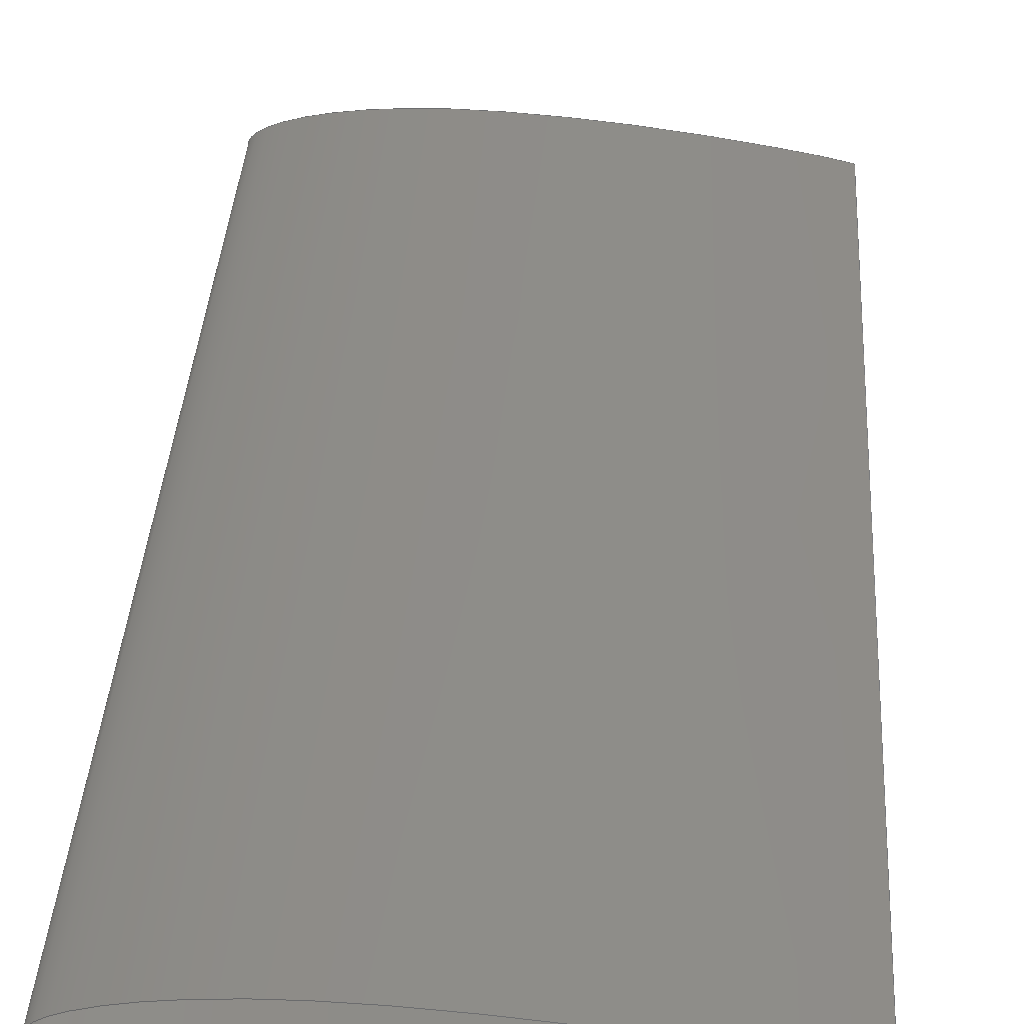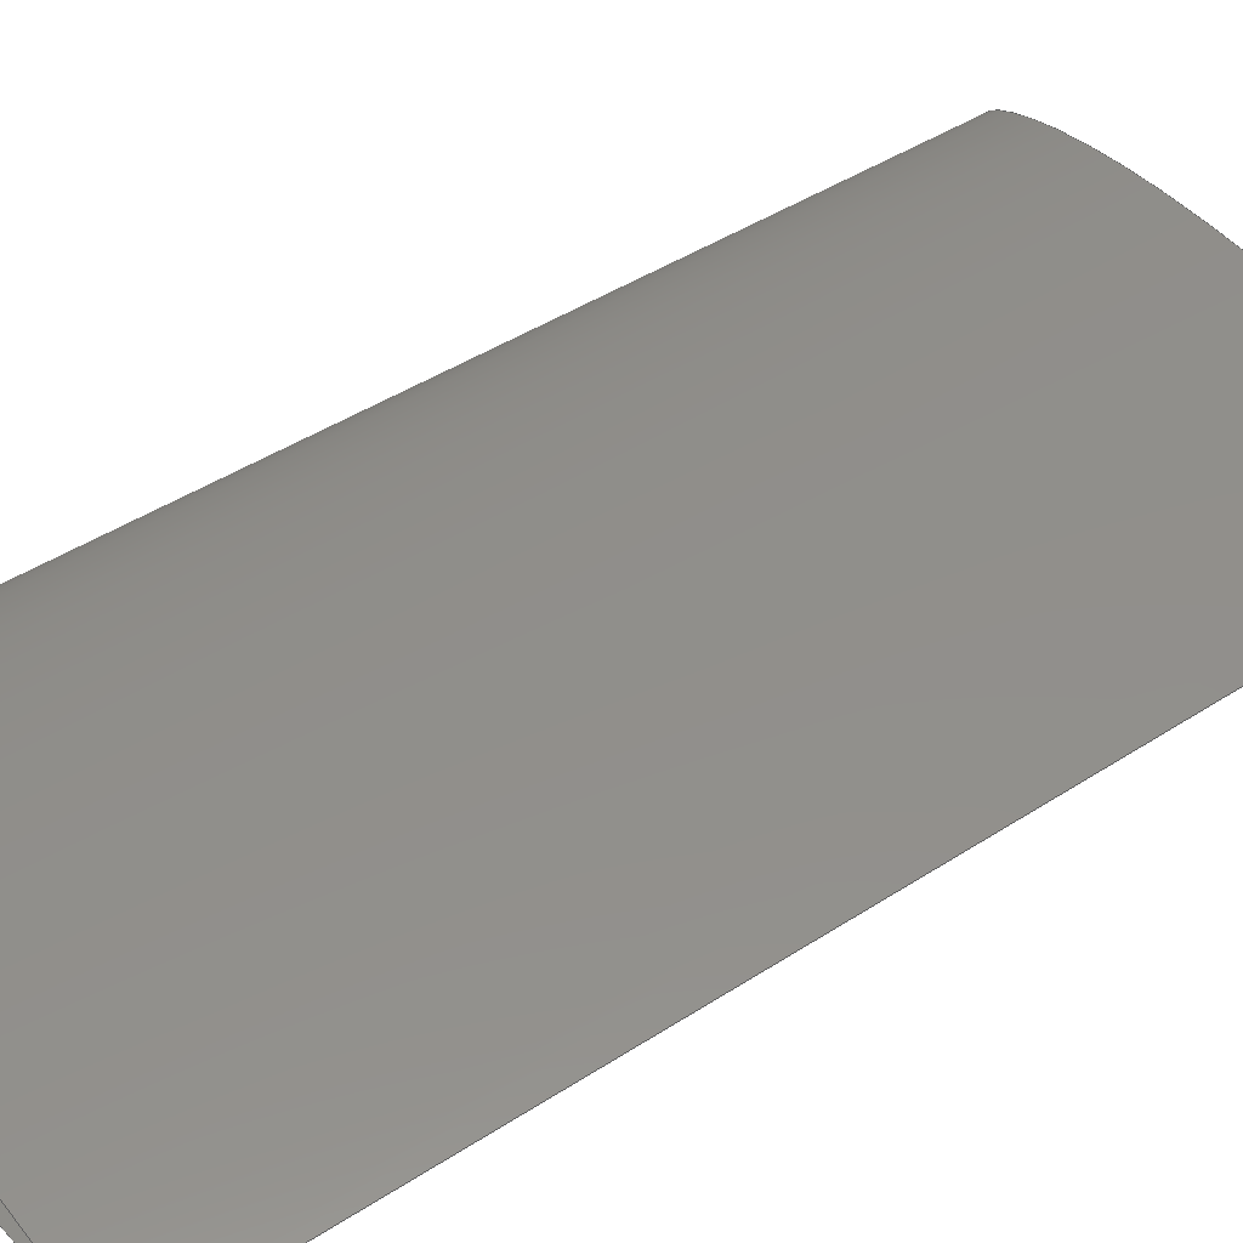
<metadata>
{"format":"iges","ext":"igs","renderer":"f3d","projection":"perspective","resolution":1024,"background":"white","views":[{"elev":37.3,"azim":3.6,"up":"+Y"},{"elev":43.0,"azim":52.2,"up":"+Y"}]}
</metadata>
<code>
# Created via the free libIGES (https://github.com/cbernardo/libIGES)
,,4Hnone,8H1234IGS,4Hnone,19HlibIGES Version 0.3,32,38,6,308,15,,1,2,
2HMM,1,1,15H2.022e+07,1e-08,0,,,11,0,15H2.022e+07;
     128       1       0       0       0       0       0       0       0
     128       0       0     174       0                               0
     128     175       0       0       0       0       0       0       0
     128       0       0     174       0                               0
128,34,10,3,3,0,0,1,0,0,0,0,0,0,0.05834,0.09973,            1
0.1493,0.1986,0.2479,0.297,0.3379,0.3706,0.3952,          1
0.42,0.4408,0.4576,0.4706,0.4819,0.4929,0.5028,        1
0.5125,0.5225,0.5332,0.5457,0.5621,0.5826,0.6072,          1
0.6317,0.6644,0.7052,0.7543,0.8034,0.8525,0.9017,         1
0.9426,1,1,1,1,0,0,0,0,0.2,0.3,0.4,0.5,0.6,          1
0.7,0.8,1,1,1,1,1,1,1,1,1,1,1,1,1,1,       1
1,1,1,1,1,1,1,1,1,1,1,1,1,1,1,1,       1
1,1,1,1,1,1,1,1,1,1,1,1,1,1,1,1,       1
1,1,1,1,1,1,1,1,1,1,1,1,1,1,1,1,       1
1,1,1,1,1,1,1,1,1,1,1,1,1,1,1,1,       1
1,1,1,1,1,1,1,1,1,1,1,1,1,1,1,1,       1
1,1,1,1,1,1,1,1,1,1,1,1,1,1,1,1,       1
1,1,1,1,1,1,1,1,1,1,1,1,1,1,1,1,       1
1,1,1,1,1,1,1,1,1,1,1,1,1,1,1,1,       1
1,1,1,1,1,1,1,1,1,1,1,1,1,1,1,1,       1
1,1,1,1,1,1,1,1,1,1,1,1,1,1,1,1,       1
1,1,1,1,1,1,1,1,1,1,1,1,1,1,1,1,       1
1,1,1,1,1,1,1,1,1,1,1,1,1,1,1,1,       1
1,1,1,1,1,1,1,1,1,1,1,1,1,1,1,1,       1
1,1,1,1,1,1,1,1,1,1,1,1,1,1,1,1,       1
1,1,1,1,1,1,1,1,1,1,1,1,1,1,1,1,       1
1,1,1,1,1,1,1,1,1,1,1,1,1,1,1,1,       1
1,1,1,1,1,1,1,1,1,1,1,1,1,1,1,1,       1
1,1,1,1,1,1,1,1,1,1,1,1,1,1,1,1,       1
1,1,1,1,1,1,1,1,1,1,1,1,1,1,1,1,       1
1,1,1,1,1,1,1,1,1,1,1,1,1,1,1,1,       1
1,1,1,1,1,1,1,1,1,1,1,1,1,1,1,1,       1
1,1,1,1,1,1,1,1,1,1,1,1,1,1,1,1,       1
1,1,1,1,1,1,1,1,1,1,1,1,1,1,1,1,       1
1,1,1,1,1,1,1,100,0,0,96.15,0.9879,0,        1
89.48,2.193,0,79.47,3.871,0,70.03,5.214,0,              1
60.03,6.411,0,50.02,7.286,0,40.57,7.845,0,           1
32.22,7.979,0,25.54,7.747,0,19.98,7.297,0,           1
15.24,6.69,0,11.07,5.925,0,7.725,5.055,0,           1
5.069,4.203,0,2.839,3.218,0,1.014,2.145,0,           1
-0.5075,0.1206,0,1.019,-1.704,0,2.908,-2.45,0,       1
5.094,-3.077,0,7.752,-3.527,0,11.1,-3.872,0,         1
15.27,-4.145,0,20,-4.251,0,25.56,-4.234,0,        1
32.22,-4.068,0,40.56,-3.8,0,50,-3.362,0,          1
60,-2.765,0,70,-2.139,0,79.45,-1.555,0,         1
89.45,-0.8228,0,96.12,-0.4635,0,100,0,0,100,       1
0,13.33,96.15,0.9879,13.33,89.48,2.193,13.33,          1
79.47,3.871,13.33,70.03,5.214,13.33,60.03,6.411,          1
13.33,50.02,7.286,13.33,40.57,7.845,13.33,32.22,       1
7.979,13.33,25.54,7.747,13.33,19.98,7.297,13.33,       1
15.24,6.69,13.33,11.07,5.925,13.33,7.725,5.055,       1
13.33,5.069,4.203,13.33,2.839,3.218,13.33,1.014,       1
2.145,13.33,-0.5075,0.1206,13.33,1.019,-1.704,           1
13.33,2.908,-2.45,13.33,5.094,-3.077,13.33,7.752,       1
-3.527,13.33,11.1,-3.872,13.33,15.27,-4.145,            1
13.33,20,-4.251,13.33,25.56,-4.234,13.33,             1
32.22,-4.068,13.33,40.56,-3.8,13.33,50,               1
-3.362,13.33,60,-2.765,13.33,70,-2.139,             1
13.33,79.45,-1.555,13.33,89.45,-0.8228,13.33,            1
96.12,-0.4635,13.33,100,0,13.33,100,0,33.33,         1
96.15,0.9879,33.33,89.48,2.193,33.33,79.47,3.871,         1
33.33,70.03,5.214,33.33,60.03,6.411,33.33,50.02,       1
7.286,33.33,40.57,7.845,33.33,32.22,7.979,33.33,       1
25.54,7.747,33.33,19.98,7.297,33.33,15.24,6.69,       1
33.33,11.07,5.925,33.33,7.725,5.055,33.33,5.069,       1
4.203,33.33,2.839,3.218,33.33,1.014,2.145,33.33,       1
-0.5075,0.1206,33.33,1.019,-1.704,33.33,2.908,            1
-2.45,33.33,5.094,-3.077,33.33,7.752,-3.527,             1
33.33,11.1,-3.872,33.33,15.27,-4.145,33.33,             1
20,-4.251,33.33,25.56,-4.234,33.33,32.22,             1
-4.068,33.33,40.56,-3.8,33.33,50,-3.362,              1
33.33,60,-2.765,33.33,70,-2.139,33.33,              1
79.45,-1.555,33.33,89.45,-0.8228,33.33,96.12,            1
-0.4635,33.33,100,0,33.33,100,0,60,96.15,            1
0.9879,60,89.48,2.193,60,79.47,3.871,60,70.03,          1
5.214,60,60.03,6.411,60,50.02,7.286,60,40.57,        1
7.845,60,32.22,7.979,60,25.54,7.747,60,19.98,        1
7.297,60,15.24,6.69,60,11.07,5.925,60,7.725,        1
5.055,60,5.069,4.203,60,2.839,3.218,60,1.014,        1
2.145,60,-0.5075,0.1206,60,1.019,-1.704,60,            1
2.908,-2.45,60,5.094,-3.077,60,7.752,-3.527,60,       1
11.1,-3.872,60,15.27,-4.145,60,20,-4.251,          1
60,25.56,-4.234,60,32.22,-4.068,60,40.56,-3.8,       1
60,50,-3.362,60,60,-2.765,60,70,               1
-2.139,60,79.45,-1.555,60,89.45,-0.8228,60,            1
96.12,-0.4635,60,100,0,60,100,0,80,96.15,          1
0.9879,80,89.48,2.193,80,79.47,3.871,80,70.03,          1
5.214,80,60.03,6.411,80,50.02,7.286,80,40.57,        1
7.845,80,32.22,7.979,80,25.54,7.747,80,19.98,        1
7.297,80,15.24,6.69,80,11.07,5.925,80,7.725,        1
5.055,80,5.069,4.203,80,2.839,3.218,80,1.014,        1
2.145,80,-0.5075,0.1206,80,1.019,-1.704,80,            1
2.908,-2.45,80,5.094,-3.077,80,7.752,-3.527,80,       1
11.1,-3.872,80,15.27,-4.145,80,20,-4.251,          1
80,25.56,-4.234,80,32.22,-4.068,80,40.56,-3.8,       1
80,50,-3.362,80,60,-2.765,80,70,               1
-2.139,80,79.45,-1.555,80,89.45,-0.8228,80,            1
96.12,-0.4635,80,100,0,80,100,0,100,96.15,         1
0.9879,100,89.48,2.193,100,79.47,3.871,100,70.03,       1
5.214,100,60.03,6.411,100,50.02,7.286,100,             1
40.57,7.845,100,32.22,7.979,100,25.54,7.747,           1
100,19.98,7.297,100,15.24,6.69,100,11.07,             1
5.925,100,7.725,5.055,100,5.069,4.203,100,             1
2.839,3.218,100,1.014,2.145,100,-0.5075,0.1206,        1
100,1.019,-1.704,100,2.908,-2.45,100,5.094,            1
-3.077,100,7.752,-3.527,100,11.1,-3.872,100,           1
15.27,-4.145,100,20,-4.251,100,25.56,-4.234,        1
100,32.22,-4.068,100,40.56,-3.8,100,50,             1
-3.362,100,60,-2.765,100,70,-2.139,100,           1
79.45,-1.555,100,89.45,-0.8228,100,96.12,                1
-0.4635,100,100,0,100,100,0,120,96.15,               1
0.9879,120,89.48,2.193,120,79.47,3.871,120,70.03,       1
5.214,120,60.03,6.411,120,50.02,7.286,120,             1
40.57,7.845,120,32.22,7.979,120,25.54,7.747,           1
120,19.98,7.297,120,15.24,6.69,120,11.07,             1
5.925,120,7.725,5.055,120,5.069,4.203,120,             1
2.839,3.218,120,1.014,2.145,120,-0.5075,0.1206,        1
120,1.019,-1.704,120,2.908,-2.45,120,5.094,            1
-3.077,120,7.752,-3.527,120,11.1,-3.872,120,           1
15.27,-4.145,120,20,-4.251,120,25.56,-4.234,        1
120,32.22,-4.068,120,40.56,-3.8,120,50,             1
-3.362,120,60,-2.765,120,70,-2.139,120,           1
79.45,-1.555,120,89.45,-0.8228,120,96.12,                1
-0.4635,120,100,0,120,100,0,140,96.15,               1
0.9879,140,89.48,2.193,140,79.47,3.871,140,70.03,       1
5.214,140,60.03,6.411,140,50.02,7.286,140,             1
40.57,7.845,140,32.22,7.979,140,25.54,7.747,           1
140,19.98,7.297,140,15.24,6.69,140,11.07,             1
5.925,140,7.725,5.055,140,5.069,4.203,140,             1
2.839,3.218,140,1.014,2.145,140,-0.5075,0.1206,        1
140,1.019,-1.704,140,2.908,-2.45,140,5.094,            1
-3.077,140,7.752,-3.527,140,11.1,-3.872,140,           1
15.27,-4.145,140,20,-4.251,140,25.56,-4.234,        1
140,32.22,-4.068,140,40.56,-3.8,140,50,             1
-3.362,140,60,-2.765,140,70,-2.139,140,           1
79.45,-1.555,140,89.45,-0.8228,140,96.12,                1
-0.4635,140,100,0,140,100,0,166.7,96.15,             1
0.9879,166.7,89.48,2.193,166.7,79.47,3.871,166.7,         1
70.03,5.214,166.7,60.03,6.411,166.7,50.02,7.286,       1
166.7,40.57,7.845,166.7,32.22,7.979,166.7,25.54,       1
7.747,166.7,19.98,7.297,166.7,15.24,6.69,166.7,       1
11.07,5.925,166.7,7.725,5.055,166.7,5.069,4.203,       1
166.7,2.839,3.218,166.7,1.014,2.145,166.7,               1
-0.5075,0.1206,166.7,1.019,-1.704,166.7,2.908,            1
-2.45,166.7,5.094,-3.077,166.7,7.752,-3.527,             1
166.7,11.1,-3.872,166.7,15.27,-4.145,166.7,             1
20,-4.251,166.7,25.56,-4.234,166.7,32.22,             1
-4.068,166.7,40.56,-3.8,166.7,50,-3.362,              1
166.7,60,-2.765,166.7,70,-2.139,166.7,              1
79.45,-1.555,166.7,89.45,-0.8228,166.7,96.12,            1
-0.4635,166.7,100,0,166.7,100,0,186.7,96.15,         1
0.9879,186.7,89.48,2.193,186.7,79.47,3.871,186.7,         1
70.03,5.214,186.7,60.03,6.411,186.7,50.02,7.286,       1
186.7,40.57,7.845,186.7,32.22,7.979,186.7,25.54,       1
7.747,186.7,19.98,7.297,186.7,15.24,6.69,186.7,       1
11.07,5.925,186.7,7.725,5.055,186.7,5.069,4.203,       1
186.7,2.839,3.218,186.7,1.014,2.145,186.7,               1
-0.5075,0.1206,186.7,1.019,-1.704,186.7,2.908,            1
-2.45,186.7,5.094,-3.077,186.7,7.752,-3.527,             1
186.7,11.1,-3.872,186.7,15.27,-4.145,186.7,             1
20,-4.251,186.7,25.56,-4.234,186.7,32.22,             1
-4.068,186.7,40.56,-3.8,186.7,50,-3.362,              1
186.7,60,-2.765,186.7,70,-2.139,186.7,              1
79.45,-1.555,186.7,89.45,-0.8228,186.7,96.12,            1
-0.4635,186.7,100,0,186.7,100,0,200,96.15,           1
0.9879,200,89.48,2.193,200,79.47,3.871,200,70.03,       1
5.214,200,60.03,6.411,200,50.02,7.286,200,             1
40.57,7.845,200,32.22,7.979,200,25.54,7.747,           1
200,19.98,7.297,200,15.24,6.69,200,11.07,             1
5.925,200,7.725,5.055,200,5.069,4.203,200,             1
2.839,3.218,200,1.014,2.145,200,-0.5075,0.1206,        1
200,1.019,-1.704,200,2.908,-2.45,200,5.094,            1
-3.077,200,7.752,-3.527,200,11.1,-3.872,200,           1
15.27,-4.145,200,20,-4.251,200,25.56,-4.234,        1
200,32.22,-4.068,200,40.56,-3.8,200,50,             1
-3.362,200,60,-2.765,200,70,-2.139,200,           1
79.45,-1.555,200,89.45,-0.8228,200,96.12,                1
-0.4635,200,100,0,200,0,1,0,1;                       1
128,34,10,3,3,0,0,1,0,0,0,0,0,0,0.05834,0.09973,            3
0.1493,0.1986,0.2479,0.297,0.3379,0.3706,0.3952,          3
0.42,0.4408,0.4576,0.4706,0.4819,0.4929,0.5028,        3
0.5125,0.5225,0.5332,0.5457,0.5621,0.5826,0.6072,          3
0.6317,0.6644,0.7052,0.7543,0.8034,0.8525,0.9017,         3
0.9426,1,1,1,1,0,0,0,0,0.2,0.3,0.4,0.5,0.6,          3
0.7,0.8,1,1,1,1,1,1,1,1,1,1,1,1,1,1,       3
1,1,1,1,1,1,1,1,1,1,1,1,1,1,1,1,       3
1,1,1,1,1,1,1,1,1,1,1,1,1,1,1,1,       3
1,1,1,1,1,1,1,1,1,1,1,1,1,1,1,1,       3
1,1,1,1,1,1,1,1,1,1,1,1,1,1,1,1,       3
1,1,1,1,1,1,1,1,1,1,1,1,1,1,1,1,       3
1,1,1,1,1,1,1,1,1,1,1,1,1,1,1,1,       3
1,1,1,1,1,1,1,1,1,1,1,1,1,1,1,1,       3
1,1,1,1,1,1,1,1,1,1,1,1,1,1,1,1,       3
1,1,1,1,1,1,1,1,1,1,1,1,1,1,1,1,       3
1,1,1,1,1,1,1,1,1,1,1,1,1,1,1,1,       3
1,1,1,1,1,1,1,1,1,1,1,1,1,1,1,1,       3
1,1,1,1,1,1,1,1,1,1,1,1,1,1,1,1,       3
1,1,1,1,1,1,1,1,1,1,1,1,1,1,1,1,       3
1,1,1,1,1,1,1,1,1,1,1,1,1,1,1,1,       3
1,1,1,1,1,1,1,1,1,1,1,1,1,1,1,1,       3
1,1,1,1,1,1,1,1,1,1,1,1,1,1,1,1,       3
1,1,1,1,1,1,1,1,1,1,1,1,1,1,1,1,       3
1,1,1,1,1,1,1,1,1,1,1,1,1,1,1,1,       3
1,1,1,1,1,1,1,1,1,1,1,1,1,1,1,1,       3
1,1,1,1,1,1,1,1,1,1,1,1,1,1,1,1,       3
1,1,1,1,1,1,1,1,1,1,1,1,1,1,1,1,       3
1,1,1,1,1,1,1,1,1,1,1,1,1,1,1,1,       3
1,1,1,1,1,1,1,1,1,1,1,1,1,1,1,1,       3
1,1,1,1,1,1,1,100,0,0,96.15,0.9879,0,        3
89.48,2.193,0,79.47,3.871,0,70.03,5.214,0,              3
60.03,6.411,0,50.02,7.286,0,40.57,7.845,0,           3
32.22,7.979,0,25.54,7.747,0,19.98,7.297,0,           3
15.24,6.69,0,11.07,5.925,0,7.725,5.055,0,           3
5.069,4.203,0,2.839,3.218,0,1.014,2.145,0,           3
-0.5075,0.1206,0,1.019,-1.704,0,2.908,-2.45,0,       3
5.094,-3.077,0,7.752,-3.527,0,11.1,-3.872,0,         3
15.27,-4.145,0,20,-4.251,0,25.56,-4.234,0,        3
32.22,-4.068,0,40.56,-3.8,0,50,-3.362,0,          3
60,-2.765,0,70,-2.139,0,79.45,-1.555,0,         3
89.45,-0.8228,0,96.12,-0.4635,0,100,0,0,100,       3
0,13.33,96.15,0.9879,13.33,89.48,2.193,13.33,          3
79.47,3.871,13.33,70.03,5.214,13.33,60.03,6.411,          3
13.33,50.02,7.286,13.33,40.57,7.845,13.33,32.22,       3
7.979,13.33,25.54,7.747,13.33,19.98,7.297,13.33,       3
15.24,6.69,13.33,11.07,5.925,13.33,7.725,5.055,       3
13.33,5.069,4.203,13.33,2.839,3.218,13.33,1.014,       3
2.145,13.33,-0.5075,0.1206,13.33,1.019,-1.704,           3
13.33,2.908,-2.45,13.33,5.094,-3.077,13.33,7.752,       3
-3.527,13.33,11.1,-3.872,13.33,15.27,-4.145,            3
13.33,20,-4.251,13.33,25.56,-4.234,13.33,             3
32.22,-4.068,13.33,40.56,-3.8,13.33,50,               3
-3.362,13.33,60,-2.765,13.33,70,-2.139,             3
13.33,79.45,-1.555,13.33,89.45,-0.8228,13.33,            3
96.12,-0.4635,13.33,100,0,13.33,100,0,33.33,         3
96.15,0.9879,33.33,89.48,2.193,33.33,79.47,3.871,         3
33.33,70.03,5.214,33.33,60.03,6.411,33.33,50.02,       3
7.286,33.33,40.57,7.845,33.33,32.22,7.979,33.33,       3
25.54,7.747,33.33,19.98,7.297,33.33,15.24,6.69,       3
33.33,11.07,5.925,33.33,7.725,5.055,33.33,5.069,       3
4.203,33.33,2.839,3.218,33.33,1.014,2.145,33.33,       3
-0.5075,0.1206,33.33,1.019,-1.704,33.33,2.908,            3
-2.45,33.33,5.094,-3.077,33.33,7.752,-3.527,             3
33.33,11.1,-3.872,33.33,15.27,-4.145,33.33,             3
20,-4.251,33.33,25.56,-4.234,33.33,32.22,             3
-4.068,33.33,40.56,-3.8,33.33,50,-3.362,              3
33.33,60,-2.765,33.33,70,-2.139,33.33,              3
79.45,-1.555,33.33,89.45,-0.8228,33.33,96.12,            3
-0.4635,33.33,100,0,33.33,100,0,60,96.15,            3
0.9879,60,89.48,2.193,60,79.47,3.871,60,70.03,          3
5.214,60,60.03,6.411,60,50.02,7.286,60,40.57,        3
7.845,60,32.22,7.979,60,25.54,7.747,60,19.98,        3
7.297,60,15.24,6.69,60,11.07,5.925,60,7.725,        3
5.055,60,5.069,4.203,60,2.839,3.218,60,1.014,        3
2.145,60,-0.5075,0.1206,60,1.019,-1.704,60,            3
2.908,-2.45,60,5.094,-3.077,60,7.752,-3.527,60,       3
11.1,-3.872,60,15.27,-4.145,60,20,-4.251,          3
60,25.56,-4.234,60,32.22,-4.068,60,40.56,-3.8,       3
60,50,-3.362,60,60,-2.765,60,70,               3
-2.139,60,79.45,-1.555,60,89.45,-0.8228,60,            3
96.12,-0.4635,60,100,0,60,100,0,80,96.15,          3
0.9879,80,89.48,2.193,80,79.47,3.871,80,70.03,          3
5.214,80,60.03,6.411,80,50.02,7.286,80,40.57,        3
7.845,80,32.22,7.979,80,25.54,7.747,80,19.98,        3
7.297,80,15.24,6.69,80,11.07,5.925,80,7.725,        3
5.055,80,5.069,4.203,80,2.839,3.218,80,1.014,        3
2.145,80,-0.5075,0.1206,80,1.019,-1.704,80,            3
2.908,-2.45,80,5.094,-3.077,80,7.752,-3.527,80,       3
11.1,-3.872,80,15.27,-4.145,80,20,-4.251,          3
80,25.56,-4.234,80,32.22,-4.068,80,40.56,-3.8,       3
80,50,-3.362,80,60,-2.765,80,70,               3
-2.139,80,79.45,-1.555,80,89.45,-0.8228,80,            3
96.12,-0.4635,80,100,0,80,100,0,100,96.15,         3
0.9879,100,89.48,2.193,100,79.47,3.871,100,70.03,       3
5.214,100,60.03,6.411,100,50.02,7.286,100,             3
40.57,7.845,100,32.22,7.979,100,25.54,7.747,           3
100,19.98,7.297,100,15.24,6.69,100,11.07,             3
5.925,100,7.725,5.055,100,5.069,4.203,100,             3
2.839,3.218,100,1.014,2.145,100,-0.5075,0.1206,        3
100,1.019,-1.704,100,2.908,-2.45,100,5.094,            3
-3.077,100,7.752,-3.527,100,11.1,-3.872,100,           3
15.27,-4.145,100,20,-4.251,100,25.56,-4.234,        3
100,32.22,-4.068,100,40.56,-3.8,100,50,             3
-3.362,100,60,-2.765,100,70,-2.139,100,           3
79.45,-1.555,100,89.45,-0.8228,100,96.12,                3
-0.4635,100,100,0,100,100,0,120,96.15,               3
0.9879,120,89.48,2.193,120,79.47,3.871,120,70.03,       3
5.214,120,60.03,6.411,120,50.02,7.286,120,             3
40.57,7.845,120,32.22,7.979,120,25.54,7.747,           3
120,19.98,7.297,120,15.24,6.69,120,11.07,             3
5.925,120,7.725,5.055,120,5.069,4.203,120,             3
2.839,3.218,120,1.014,2.145,120,-0.5075,0.1206,        3
120,1.019,-1.704,120,2.908,-2.45,120,5.094,            3
-3.077,120,7.752,-3.527,120,11.1,-3.872,120,           3
15.27,-4.145,120,20,-4.251,120,25.56,-4.234,        3
120,32.22,-4.068,120,40.56,-3.8,120,50,             3
-3.362,120,60,-2.765,120,70,-2.139,120,           3
79.45,-1.555,120,89.45,-0.8228,120,96.12,                3
-0.4635,120,100,0,120,100,0,140,96.15,               3
0.9879,140,89.48,2.193,140,79.47,3.871,140,70.03,       3
5.214,140,60.03,6.411,140,50.02,7.286,140,             3
40.57,7.845,140,32.22,7.979,140,25.54,7.747,           3
140,19.98,7.297,140,15.24,6.69,140,11.07,             3
5.925,140,7.725,5.055,140,5.069,4.203,140,             3
2.839,3.218,140,1.014,2.145,140,-0.5075,0.1206,        3
140,1.019,-1.704,140,2.908,-2.45,140,5.094,            3
-3.077,140,7.752,-3.527,140,11.1,-3.872,140,           3
15.27,-4.145,140,20,-4.251,140,25.56,-4.234,        3
140,32.22,-4.068,140,40.56,-3.8,140,50,             3
-3.362,140,60,-2.765,140,70,-2.139,140,           3
79.45,-1.555,140,89.45,-0.8228,140,96.12,                3
-0.4635,140,100,0,140,100,0,166.7,96.15,             3
0.9879,166.7,89.48,2.193,166.7,79.47,3.871,166.7,         3
70.03,5.214,166.7,60.03,6.411,166.7,50.02,7.286,       3
166.7,40.57,7.845,166.7,32.22,7.979,166.7,25.54,       3
7.747,166.7,19.98,7.297,166.7,15.24,6.69,166.7,       3
11.07,5.925,166.7,7.725,5.055,166.7,5.069,4.203,       3
166.7,2.839,3.218,166.7,1.014,2.145,166.7,               3
-0.5075,0.1206,166.7,1.019,-1.704,166.7,2.908,            3
-2.45,166.7,5.094,-3.077,166.7,7.752,-3.527,             3
166.7,11.1,-3.872,166.7,15.27,-4.145,166.7,             3
20,-4.251,166.7,25.56,-4.234,166.7,32.22,             3
-4.068,166.7,40.56,-3.8,166.7,50,-3.362,              3
166.7,60,-2.765,166.7,70,-2.139,166.7,              3
79.45,-1.555,166.7,89.45,-0.8228,166.7,96.12,            3
-0.4635,166.7,100,0,166.7,100,0,186.7,96.15,         3
0.9879,186.7,89.48,2.193,186.7,79.47,3.871,186.7,         3
70.03,5.214,186.7,60.03,6.411,186.7,50.02,7.286,       3
186.7,40.57,7.845,186.7,32.22,7.979,186.7,25.54,       3
7.747,186.7,19.98,7.297,186.7,15.24,6.69,186.7,       3
11.07,5.925,186.7,7.725,5.055,186.7,5.069,4.203,       3
186.7,2.839,3.218,186.7,1.014,2.145,186.7,               3
-0.5075,0.1206,186.7,1.019,-1.704,186.7,2.908,            3
-2.45,186.7,5.094,-3.077,186.7,7.752,-3.527,             3
186.7,11.1,-3.872,186.7,15.27,-4.145,186.7,             3
20,-4.251,186.7,25.56,-4.234,186.7,32.22,             3
-4.068,186.7,40.56,-3.8,186.7,50,-3.362,              3
186.7,60,-2.765,186.7,70,-2.139,186.7,              3
79.45,-1.555,186.7,89.45,-0.8228,186.7,96.12,            3
-0.4635,186.7,100,0,186.7,100,0,200,96.15,           3
0.9879,200,89.48,2.193,200,79.47,3.871,200,70.03,       3
5.214,200,60.03,6.411,200,50.02,7.286,200,             3
40.57,7.845,200,32.22,7.979,200,25.54,7.747,           3
200,19.98,7.297,200,15.24,6.69,200,11.07,             3
5.925,200,7.725,5.055,200,5.069,4.203,200,             3
2.839,3.218,200,1.014,2.145,200,-0.5075,0.1206,        3
200,1.019,-1.704,200,2.908,-2.45,200,5.094,            3
-3.077,200,7.752,-3.527,200,11.1,-3.872,200,           3
15.27,-4.145,200,20,-4.251,200,25.56,-4.234,        3
200,32.22,-4.068,200,40.56,-3.8,200,50,             3
-3.362,200,60,-2.765,200,70,-2.139,200,           3
79.45,-1.555,200,89.45,-0.8228,200,96.12,                3
-0.4635,200,100,0,200,0,1,0,1;                       3
S      1G      2D      4P    348
</code>
